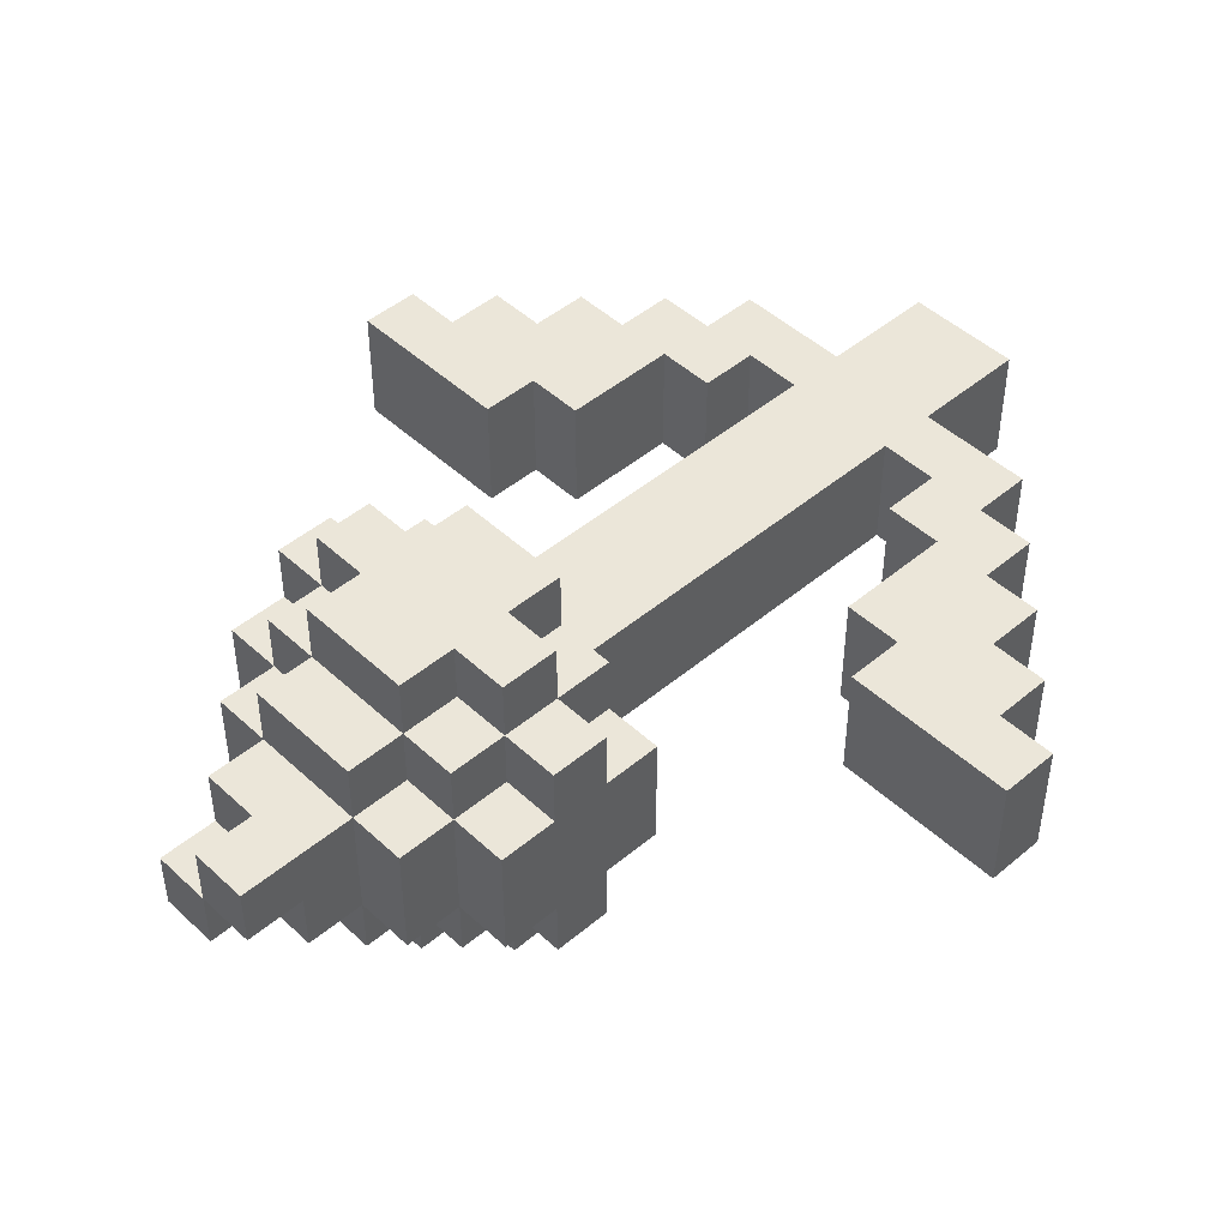
<metadata>
{"format":"obj","ext":"obj","renderer":"f3d","projection":"perspective","resolution":1024,"background":"white","views":[{"elev":46.7,"azim":-133.6,"up":"+Z"}]}
</metadata>
<code>
o
v -0.7 0.6 0.1
v -0.7 0.6 -0.1
v -0.7 0.7 0.1
v -0.7 0.7 -0.1
v -0.6 0.5 0.1
v -0.6 0.5 -0.1
v -0.6 0.6 0.1
v -0.6 0.6 -0.1
v -0.5 0.4 0.1
v -0.5 0.4 -0.1
v -0.5 0.5 0.1
v -0.5 0.5 -0.1
v -0.4 0.3 0.1
v -0.4 0.3 -0.1
v -0.4 0.4 0.1
v -0.4 0.4 -0.1
v -0.3 0.2 0.1
v -0.3 0.2 -0.1
v -0.3 0.3 0.1
v -0.3 0.3 -0.1
v -0.3 1 0.1
v -0.3 1 -0.1
v -0.3 1.1 0.2
v -0.3 1.1 0.1
v -0.3 1.1 -0.1
v -0.3 1.1 -0.2
v -0.3 1.2 0.2
v -0.3 1.2 0.1
v -0.3 1.2 -0.1
v -0.3 1.2 -0.2
v -0.3 1.3 0.1
v -0.3 1.3 -0.1
v -0.2 1 0.2
v -0.2 1 0.1
v -0.2 1 -0.1
v -0.2 1 -0.2
v -0.2 1.1 0.3
v -0.2 1.1 0.2
v -0.2 1.1 0.1
v -0.2 1.1 -0.1
v -0.2 1.1 -0.2
v -0.2 1.1 -0.3
v -0.2 1.2 0.3
v -0.2 1.2 0.2
v -0.2 1.2 0.1
v -0.2 1.2 -0.1
v -0.2 1.2 -0.2
v -0.2 1.2 -0.3
v -0.2 1.3 0.2
v -0.2 1.3 0.1
v -0.2 1.3 -0.1
v -0.2 1.3 -0.2
v -0.2 1.4 0.1
v -0.2 1.4 -0.1
v -0.1 0 0.1
v -0.1 0 -0.1
v -0.1 0.2 0.1
v -0.1 0.2 -0.1
v -0.1 0.3 0.1
v -0.1 0.3 -0.1
v -0.1 1 0.3
v -0.1 1 0.2
v -0.1 1 0.1
v -0.1 1 -0.1
v -0.1 1 -0.2
v -0.1 1 -0.3
v -0.1 1.1 0.3
v -0.1 1.1 0.2
v -0.1 1.1 -0.2
v -0.1 1.1 -0.3
v -0.1 1.2 0.3
v -0.1 1.2 0.2
v -0.1 1.2 -0.2
v -0.1 1.2 -0.3
v -0.1 1.3 0.3
v -0.1 1.3 0.2
v -0.1 1.3 0.1
v -0.1 1.3 -0.1
v -0.1 1.3 -0.2
v -0.1 1.3 -0.3
v -0.1 1.4 0.2
v -0.1 1.4 0.1
v -0.1 1.4 -0.1
v -0.1 1.4 -0.2
v -0.1 1.5 0.1
v -0.1 1.5 -2.98e-08
v -0.1 1.5 -0.1
v -0.1 1.6 0.1
v -0.1 1.6 -2.98e-08
v 5.96e-08 1.5 -2.98e-08
v 5.96e-08 1.5 -0.1
v 5.96e-08 1.6 -2.98e-08
v 5.96e-08 1.6 -0.1
v 0.2 0.3 0.1
v 0.2 0.3 -0.1
v 0.2 0.4 0.1
v 0.2 0.4 -0.1
v 0.3 0.4 0.1
v 0.3 0.4 -0.1
v 0.3 0.6 0.1
v 0.3 0.6 -0.1
v 0.4 0.6 0.1
v 0.4 0.6 -0.1
v 0.4 0.7 0.1
v 0.4 0.7 -0.1
v -0.4 0.6 0.1
v -0.4 0.6 -0.1
v -0.4 0.7 0.1
v -0.4 0.7 -0.1
v -0.3 0.4 0.1
v -0.3 0.4 -0.1
v -0.3 0.6 0.1
v -0.3 0.6 -0.1
v -0.2 0.3 0.1
v -0.2 0.3 -0.1
v -0.2 0.4 0.1
v -0.2 0.4 -0.1
v 5.96e-08 1.5 0.1
v 5.96e-08 1.5 -2.98e-08
v 5.96e-08 1.6 0.1
v 5.96e-08 1.6 -2.98e-08
v 0.1 0 0.1
v 0.1 0 -0.1
v 0.1 0.2 0.1
v 0.1 0.2 -0.1
v 0.1 0.3 0.1
v 0.1 0.3 -0.1
v 0.1 1 0.3
v 0.1 1 0.2
v 0.1 1 0.1
v 0.1 1 -0.1
v 0.1 1 -0.2
v 0.1 1 -0.3
v 0.1 1.1 0.3
v 0.1 1.1 0.2
v 0.1 1.1 -0.2
v 0.1 1.1 -0.3
v 0.1 1.2 0.3
v 0.1 1.2 0.2
v 0.1 1.2 -0.2
v 0.1 1.2 -0.3
v 0.1 1.3 0.3
v 0.1 1.3 0.2
v 0.1 1.3 0.1
v 0.1 1.3 -0.1
v 0.1 1.3 -0.2
v 0.1 1.3 -0.3
v 0.1 1.4 0.2
v 0.1 1.4 0.1
v 0.1 1.4 -0.1
v 0.1 1.4 -0.2
v 0.1 1.5 0.1
v 0.1 1.5 -2.98e-08
v 0.1 1.5 -0.1
v 0.1 1.6 -2.98e-08
v 0.1 1.6 -0.1
v 0.2 1 0.2
v 0.2 1 0.1
v 0.2 1 -0.1
v 0.2 1 -0.2
v 0.2 1.1 0.3
v 0.2 1.1 0.2
v 0.2 1.1 0.1
v 0.2 1.1 -0.1
v 0.2 1.1 -0.2
v 0.2 1.1 -0.3
v 0.2 1.2 0.3
v 0.2 1.2 0.2
v 0.2 1.2 0.1
v 0.2 1.2 -0.1
v 0.2 1.2 -0.2
v 0.2 1.2 -0.3
v 0.2 1.3 0.2
v 0.2 1.3 0.1
v 0.2 1.3 -0.1
v 0.2 1.3 -0.2
v 0.2 1.4 0.1
v 0.2 1.4 -0.1
v 0.3 0.2 0.1
v 0.3 0.2 -0.1
v 0.3 0.3 0.1
v 0.3 0.3 -0.1
v 0.3 1 0.1
v 0.3 1 -0.1
v 0.3 1.1 0.2
v 0.3 1.1 0.1
v 0.3 1.1 -0.1
v 0.3 1.1 -0.2
v 0.3 1.2 0.2
v 0.3 1.2 0.1
v 0.3 1.2 -0.1
v 0.3 1.2 -0.2
v 0.3 1.3 0.1
v 0.3 1.3 -0.1
v 0.4 0.3 0.1
v 0.4 0.3 -0.1
v 0.4 0.4 0.1
v 0.4 0.4 -0.1
v 0.5 0.4 0.1
v 0.5 0.4 -0.1
v 0.5 0.5 0.1
v 0.5 0.5 -0.1
v 0.6 0.5 0.1
v 0.6 0.5 -0.1
v 0.6 0.6 0.1
v 0.6 0.6 -0.1
v 0.7 0.6 0.1
v 0.7 0.6 -0.1
v 0.7 0.7 0.1
v 0.7 0.7 -0.1
v -0.2 1.1 0.3
v -0.2 1.2 0.3
v -0.1 1 0.3
v -0.1 1.1 0.3
v -0.1 1.2 0.3
v -0.1 1.3 0.3
v 0.1 1 0.3
v 0.1 1.1 0.3
v 0.1 1.2 0.3
v 0.1 1.3 0.3
v 0.2 1.1 0.3
v 0.2 1.2 0.3
v -0.3 1.1 0.2
v -0.3 1.2 0.2
v -0.2 1 0.2
v -0.2 1.1 0.2
v -0.2 1.2 0.2
v -0.2 1.3 0.2
v -0.1 1 0.2
v -0.1 1.1 0.2
v -0.1 1.2 0.2
v -0.1 1.3 0.2
v -0.1 1.4 0.2
v 0.1 1 0.2
v 0.1 1.1 0.2
v 0.1 1.2 0.2
v 0.1 1.3 0.2
v 0.1 1.4 0.2
v 0.2 1 0.2
v 0.2 1.1 0.2
v 0.2 1.2 0.2
v 0.2 1.3 0.2
v 0.3 1.1 0.2
v 0.3 1.2 0.2
v -0.7 0.6 0.1
v -0.7 0.7 0.1
v -0.6 0.5 0.1
v -0.6 0.6 0.1
v -0.5 0.4 0.1
v -0.5 0.5 0.1
v -0.4 0.3 0.1
v -0.4 0.4 0.1
v -0.4 0.6 0.1
v -0.4 0.7 0.1
v -0.3 0.2 0.1
v -0.3 0.3 0.1
v -0.3 0.4 0.1
v -0.3 0.6 0.1
v -0.3 1 0.1
v -0.3 1.1 0.1
v -0.3 1.2 0.1
v -0.3 1.3 0.1
v -0.2 0.3 0.1
v -0.2 0.4 0.1
v -0.2 1 0.1
v -0.2 1.1 0.1
v -0.2 1.2 0.1
v -0.2 1.3 0.1
v -0.2 1.4 0.1
v -0.1 0 0.1
v -0.1 0.2 0.1
v -0.1 0.3 0.1
v -0.1 1 0.1
v -0.1 1.3 0.1
v -0.1 1.4 0.1
v -0.1 1.5 0.1
v -0.1 1.6 0.1
v 5.96e-08 1.5 0.1
v 5.96e-08 1.6 0.1
v 0.1 0 0.1
v 0.1 0.2 0.1
v 0.1 0.3 0.1
v 0.1 1 0.1
v 0.1 1.3 0.1
v 0.1 1.4 0.1
v 0.1 1.5 0.1
v 0.2 0.3 0.1
v 0.2 0.4 0.1
v 0.2 1 0.1
v 0.2 1.1 0.1
v 0.2 1.2 0.1
v 0.2 1.3 0.1
v 0.2 1.4 0.1
v 0.3 0.2 0.1
v 0.3 0.3 0.1
v 0.3 0.4 0.1
v 0.3 0.6 0.1
v 0.3 1 0.1
v 0.3 1.1 0.1
v 0.3 1.2 0.1
v 0.3 1.3 0.1
v 0.4 0.3 0.1
v 0.4 0.4 0.1
v 0.4 0.6 0.1
v 0.4 0.7 0.1
v 0.5 0.4 0.1
v 0.5 0.5 0.1
v 0.6 0.5 0.1
v 0.6 0.6 0.1
v 0.7 0.6 0.1
v 0.7 0.7 0.1
v 5.96e-08 1.5 -2.98e-08
v 5.96e-08 1.6 -2.98e-08
v 0.1 1.5 -2.98e-08
v 0.1 1.6 -2.98e-08
v -0.1 1.5 -2.98e-08
v -0.1 1.6 -2.98e-08
v 5.96e-08 1.5 -2.98e-08
v 5.96e-08 1.6 -2.98e-08
v -0.7 0.6 -0.1
v -0.7 0.7 -0.1
v -0.6 0.5 -0.1
v -0.6 0.6 -0.1
v -0.5 0.4 -0.1
v -0.5 0.5 -0.1
v -0.4 0.3 -0.1
v -0.4 0.4 -0.1
v -0.4 0.6 -0.1
v -0.4 0.7 -0.1
v -0.3 0.2 -0.1
v -0.3 0.3 -0.1
v -0.3 0.4 -0.1
v -0.3 0.6 -0.1
v -0.3 1 -0.1
v -0.3 1.1 -0.1
v -0.3 1.2 -0.1
v -0.3 1.3 -0.1
v -0.2 0.3 -0.1
v -0.2 0.4 -0.1
v -0.2 1 -0.1
v -0.2 1.1 -0.1
v -0.2 1.2 -0.1
v -0.2 1.3 -0.1
v -0.2 1.4 -0.1
v -0.1 0 -0.1
v -0.1 0.2 -0.1
v -0.1 0.3 -0.1
v -0.1 1 -0.1
v -0.1 1.3 -0.1
v -0.1 1.4 -0.1
v -0.1 1.5 -0.1
v 5.96e-08 1.5 -0.1
v 5.96e-08 1.6 -0.1
v 0.1 0 -0.1
v 0.1 0.2 -0.1
v 0.1 0.3 -0.1
v 0.1 1 -0.1
v 0.1 1.3 -0.1
v 0.1 1.4 -0.1
v 0.1 1.5 -0.1
v 0.1 1.6 -0.1
v 0.2 0.3 -0.1
v 0.2 0.4 -0.1
v 0.2 1 -0.1
v 0.2 1.1 -0.1
v 0.2 1.2 -0.1
v 0.2 1.3 -0.1
v 0.2 1.4 -0.1
v 0.3 0.2 -0.1
v 0.3 0.3 -0.1
v 0.3 0.4 -0.1
v 0.3 0.6 -0.1
v 0.3 1 -0.1
v 0.3 1.1 -0.1
v 0.3 1.2 -0.1
v 0.3 1.3 -0.1
v 0.4 0.3 -0.1
v 0.4 0.4 -0.1
v 0.4 0.6 -0.1
v 0.4 0.7 -0.1
v 0.5 0.4 -0.1
v 0.5 0.5 -0.1
v 0.6 0.5 -0.1
v 0.6 0.6 -0.1
v 0.7 0.6 -0.1
v 0.7 0.7 -0.1
v -0.3 1.1 -0.2
v -0.3 1.2 -0.2
v -0.2 1 -0.2
v -0.2 1.1 -0.2
v -0.2 1.2 -0.2
v -0.2 1.3 -0.2
v -0.1 1 -0.2
v -0.1 1.1 -0.2
v -0.1 1.2 -0.2
v -0.1 1.3 -0.2
v -0.1 1.4 -0.2
v 0.1 1 -0.2
v 0.1 1.1 -0.2
v 0.1 1.2 -0.2
v 0.1 1.3 -0.2
v 0.1 1.4 -0.2
v 0.2 1 -0.2
v 0.2 1.1 -0.2
v 0.2 1.2 -0.2
v 0.2 1.3 -0.2
v 0.3 1.1 -0.2
v 0.3 1.2 -0.2
v -0.2 1.1 -0.3
v -0.2 1.2 -0.3
v -0.1 1 -0.3
v -0.1 1.1 -0.3
v -0.1 1.2 -0.3
v -0.1 1.3 -0.3
v 0.1 1 -0.3
v 0.1 1.1 -0.3
v 0.1 1.2 -0.3
v 0.1 1.3 -0.3
v 0.2 1.1 -0.3
v 0.2 1.2 -0.3
v -0.1 0 0.1
v 0.1 0 0.1
v -0.1 0 -0.1
v 0.1 0 -0.1
v -0.3 0.2 0.1
v -0.1 0.2 0.1
v 0.1 0.2 0.1
v 0.3 0.2 0.1
v -0.3 0.2 -0.1
v -0.1 0.2 -0.1
v 0.1 0.2 -0.1
v 0.3 0.2 -0.1
v -0.4 0.3 0.1
v -0.3 0.3 0.1
v 0.3 0.3 0.1
v 0.4 0.3 0.1
v -0.4 0.3 -0.1
v -0.3 0.3 -0.1
v 0.3 0.3 -0.1
v 0.4 0.3 -0.1
v -0.5 0.4 0.1
v -0.4 0.4 0.1
v 0.4 0.4 0.1
v 0.5 0.4 0.1
v -0.5 0.4 -0.1
v -0.4 0.4 -0.1
v 0.4 0.4 -0.1
v 0.5 0.4 -0.1
v -0.6 0.5 0.1
v -0.5 0.5 0.1
v 0.5 0.5 0.1
v 0.6 0.5 0.1
v -0.6 0.5 -0.1
v -0.5 0.5 -0.1
v 0.5 0.5 -0.1
v 0.6 0.5 -0.1
v -0.7 0.6 0.1
v -0.6 0.6 0.1
v 0.6 0.6 0.1
v 0.7 0.6 0.1
v -0.7 0.6 -0.1
v -0.6 0.6 -0.1
v 0.6 0.6 -0.1
v 0.7 0.6 -0.1
v -0.1 1 0.3
v 0.1 1 0.3
v -0.2 1 0.2
v -0.1 1 0.2
v 0.1 1 0.2
v 0.2 1 0.2
v -0.3 1 0.1
v -0.2 1 0.1
v -0.1 1 0.1
v 0.1 1 0.1
v 0.2 1 0.1
v 0.3 1 0.1
v -0.3 1 -0.1
v -0.2 1 -0.1
v -0.1 1 -0.1
v 0.1 1 -0.1
v 0.2 1 -0.1
v 0.3 1 -0.1
v -0.2 1 -0.2
v -0.1 1 -0.2
v 0.1 1 -0.2
v 0.2 1 -0.2
v -0.1 1 -0.3
v 0.1 1 -0.3
v -0.2 1.1 0.3
v -0.1 1.1 0.3
v 0.1 1.1 0.3
v 0.2 1.1 0.3
v -0.3 1.1 0.2
v -0.2 1.1 0.2
v -0.1 1.1 0.2
v 0.1 1.1 0.2
v 0.2 1.1 0.2
v 0.3 1.1 0.2
v -0.3 1.1 0.1
v -0.2 1.1 0.1
v 0.2 1.1 0.1
v 0.3 1.1 0.1
v -0.3 1.1 -0.1
v -0.2 1.1 -0.1
v 0.2 1.1 -0.1
v 0.3 1.1 -0.1
v -0.3 1.1 -0.2
v -0.2 1.1 -0.2
v -0.1 1.1 -0.2
v 0.1 1.1 -0.2
v 0.2 1.1 -0.2
v 0.3 1.1 -0.2
v -0.2 1.1 -0.3
v -0.1 1.1 -0.3
v 0.1 1.1 -0.3
v 0.2 1.1 -0.3
v -0.2 0.3 0.1
v -0.1 0.3 0.1
v 0.1 0.3 0.1
v 0.2 0.3 0.1
v -0.2 0.3 -0.1
v -0.1 0.3 -0.1
v 0.1 0.3 -0.1
v 0.2 0.3 -0.1
v -0.3 0.4 0.1
v -0.2 0.4 0.1
v 0.2 0.4 0.1
v 0.3 0.4 0.1
v -0.3 0.4 -0.1
v -0.2 0.4 -0.1
v 0.2 0.4 -0.1
v 0.3 0.4 -0.1
v -0.4 0.6 0.1
v -0.3 0.6 0.1
v 0.3 0.6 0.1
v 0.4 0.6 0.1
v -0.4 0.6 -0.1
v -0.3 0.6 -0.1
v 0.3 0.6 -0.1
v 0.4 0.6 -0.1
v -0.7 0.7 0.1
v -0.4 0.7 0.1
v 0.4 0.7 0.1
v 0.7 0.7 0.1
v -0.7 0.7 -0.1
v -0.4 0.7 -0.1
v 0.4 0.7 -0.1
v 0.7 0.7 -0.1
v -0.2 1.2 0.3
v -0.1 1.2 0.3
v 0.1 1.2 0.3
v 0.2 1.2 0.3
v -0.3 1.2 0.2
v -0.2 1.2 0.2
v -0.1 1.2 0.2
v 0.1 1.2 0.2
v 0.2 1.2 0.2
v 0.3 1.2 0.2
v -0.3 1.2 0.1
v -0.2 1.2 0.1
v 0.2 1.2 0.1
v 0.3 1.2 0.1
v -0.3 1.2 -0.1
v -0.2 1.2 -0.1
v 0.2 1.2 -0.1
v 0.3 1.2 -0.1
v -0.3 1.2 -0.2
v -0.2 1.2 -0.2
v -0.1 1.2 -0.2
v 0.1 1.2 -0.2
v 0.2 1.2 -0.2
v 0.3 1.2 -0.2
v -0.2 1.2 -0.3
v -0.1 1.2 -0.3
v 0.1 1.2 -0.3
v 0.2 1.2 -0.3
v -0.1 1.3 0.3
v 0.1 1.3 0.3
v -0.2 1.3 0.2
v -0.1 1.3 0.2
v 0.1 1.3 0.2
v 0.2 1.3 0.2
v -0.3 1.3 0.1
v -0.2 1.3 0.1
v -0.1 1.3 0.1
v 0.1 1.3 0.1
v 0.2 1.3 0.1
v 0.3 1.3 0.1
v -0.3 1.3 -0.1
v -0.2 1.3 -0.1
v -0.1 1.3 -0.1
v 0.1 1.3 -0.1
v 0.2 1.3 -0.1
v 0.3 1.3 -0.1
v -0.2 1.3 -0.2
v -0.1 1.3 -0.2
v 0.1 1.3 -0.2
v 0.2 1.3 -0.2
v -0.1 1.3 -0.3
v 0.1 1.3 -0.3
v -0.1 1.4 0.2
v 0.1 1.4 0.2
v -0.2 1.4 0.1
v -0.1 1.4 0.1
v 0.1 1.4 0.1
v 0.2 1.4 0.1
v -0.2 1.4 -0.1
v -0.1 1.4 -0.1
v 0.1 1.4 -0.1
v 0.2 1.4 -0.1
v -0.1 1.4 -0.2
v 0.1 1.4 -0.2
v 5.96e-08 1.5 0.1
v 0.1 1.5 0.1
v -0.1 1.5 -2.98e-08
v 5.96e-08 1.5 -2.98e-08
v 0.1 1.5 -2.98e-08
v -0.1 1.5 -0.1
v 5.96e-08 1.5 -0.1
v -0.1 1.6 0.1
v 5.96e-08 1.6 0.1
v -0.1 1.6 -2.98e-08
v 5.96e-08 1.6 -2.98e-08
v 0.1 1.6 -2.98e-08
v 5.96e-08 1.6 -0.1
v 0.1 1.6 -0.1
f 3 2 1
f 4 2 3
f 7 6 5
f 8 6 7
f 11 10 9
f 12 10 11
f 15 14 13
f 16 14 15
f 19 18 17
f 20 18 19
f 24 22 21
f 25 22 24
f 27 25 24
f 27 26 25
f 27 24 23
f 28 26 27
f 29 26 28
f 30 26 29
f 31 29 28
f 32 29 31
f 38 34 33
f 39 34 38
f 40 36 35
f 41 36 40
f 43 38 37
f 44 38 43
f 47 42 41
f 48 42 47
f 49 45 44
f 50 45 49
f 51 47 46
f 52 47 51
f 53 51 50
f 54 51 53
f 57 56 55
f 58 56 57
f 63 60 59
f 64 60 63
f 67 62 61
f 68 62 67
f 69 66 65
f 70 66 69
f 75 72 71
f 76 72 75
f 79 74 73
f 80 74 79
f 81 77 76
f 82 77 81
f 83 79 78
f 84 79 83
f 85 83 82
f 86 83 85
f 87 83 86
f 88 86 85
f 89 86 88
f 92 91 90
f 93 91 92
f 96 95 94
f 97 95 96
f 100 99 98
f 101 99 100
f 104 103 102
f 105 103 104
f 106 107 108
f 108 107 109
f 110 111 112
f 112 111 113
f 114 115 116
f 116 115 117
f 118 119 120
f 120 119 121
f 122 123 124
f 124 123 125
f 126 127 130
f 130 127 131
f 128 129 134
f 134 129 135
f 132 133 136
f 136 133 137
f 138 139 142
f 142 139 143
f 140 141 146
f 146 141 147
f 143 144 148
f 148 144 149
f 145 146 150
f 150 146 151
f 149 150 152
f 152 150 153
f 153 150 154
f 153 154 155
f 155 154 156
f 157 158 162
f 162 158 163
f 159 160 164
f 164 160 165
f 161 162 167
f 167 162 168
f 165 166 171
f 171 166 172
f 168 169 173
f 173 169 174
f 170 171 175
f 175 171 176
f 174 175 177
f 177 175 178
f 179 180 181
f 181 180 182
f 183 184 186
f 186 184 187
f 186 187 189
f 187 188 189
f 185 186 189
f 189 188 190
f 190 188 191
f 191 188 192
f 190 191 193
f 193 191 194
f 195 196 197
f 197 196 198
f 199 200 201
f 201 200 202
f 203 204 205
f 205 204 206
f 207 208 209
f 209 208 210
f 214 212 211
f 215 212 214
f 217 214 213
f 217 216 215
f 217 215 214
f 218 216 217
f 219 216 218
f 220 216 219
f 221 219 218
f 222 219 221
f 226 224 223
f 227 224 226
f 229 226 225
f 230 226 229
f 231 228 227
f 232 228 231
f 237 233 232
f 238 233 237
f 239 235 234
f 240 235 239
f 241 237 236
f 242 237 241
f 243 241 240
f 244 241 243
f 248 246 245
f 250 248 247
f 252 250 249
f 253 246 248
f 253 248 250
f 253 250 252
f 254 246 253
f 256 252 251
f 256 253 252
f 257 253 256
f 258 253 257
f 263 256 255
f 263 257 256
f 264 257 263
f 265 260 259
f 266 260 265
f 267 262 261
f 268 262 267
f 271 263 255
f 272 263 271
f 274 269 268
f 275 269 274
f 278 277 276
f 278 276 275
f 279 277 278
f 280 273 272
f 280 271 270
f 280 272 271
f 281 273 280
f 282 273 281
f 283 273 282
f 285 278 275
f 286 278 285
f 287 282 281
f 292 285 284
f 293 285 292
f 294 287 281
f 294 288 287
f 295 288 294
f 296 288 295
f 298 290 289
f 299 290 298
f 300 292 291
f 301 292 300
f 302 297 296
f 302 296 295
f 303 297 302
f 304 297 303
f 306 305 304
f 306 304 303
f 307 305 306
f 308 305 307
f 309 305 308
f 310 305 309
f 311 305 310
f 314 313 312
f 315 313 314
f 316 317 318
f 318 317 319
f 320 321 323
f 322 323 325
f 324 325 327
f 323 321 328
f 325 323 328
f 327 325 328
f 328 321 329
f 326 327 331
f 327 328 331
f 331 328 332
f 332 328 333
f 330 331 338
f 331 332 338
f 338 332 339
f 334 335 340
f 340 335 341
f 336 337 342
f 342 337 343
f 330 338 346
f 346 338 347
f 343 344 349
f 349 344 350
f 350 351 352
f 347 348 354
f 345 346 354
f 346 347 354
f 354 348 355
f 355 348 356
f 356 348 357
f 350 352 359
f 352 353 360
f 359 352 360
f 360 353 361
f 355 356 362
f 358 359 367
f 367 359 368
f 355 362 369
f 362 363 369
f 369 363 370
f 370 363 371
f 364 365 373
f 373 365 374
f 366 367 375
f 375 367 376
f 371 372 377
f 370 371 377
f 377 372 378
f 378 372 379
f 379 380 381
f 378 379 381
f 381 380 382
f 382 380 383
f 383 380 384
f 384 380 385
f 385 380 386
f 387 388 390
f 390 388 391
f 389 390 393
f 393 390 394
f 391 392 395
f 395 392 396
f 396 397 401
f 401 397 402
f 398 399 403
f 403 399 404
f 400 401 405
f 405 401 406
f 404 405 407
f 407 405 408
f 409 410 412
f 412 410 413
f 411 412 415
f 413 414 415
f 412 413 415
f 415 414 416
f 416 414 417
f 417 414 418
f 416 417 419
f 419 417 420
f 423 422 421
f 424 422 423
f 429 426 425
f 430 426 429
f 431 428 427
f 432 428 431
f 437 434 433
f 438 434 437
f 439 436 435
f 440 436 439
f 445 442 441
f 446 442 445
f 447 444 443
f 448 444 447
f 453 450 449
f 454 450 453
f 455 452 451
f 456 452 455
f 461 458 457
f 462 458 461
f 463 460 459
f 464 460 463
f 468 466 465
f 469 466 468
f 472 468 467
f 472 470 469
f 472 469 468
f 473 470 472
f 474 470 473
f 475 470 474
f 477 472 471
f 477 473 472
f 478 473 477
f 479 473 478
f 480 476 475
f 480 475 474
f 481 476 480
f 482 476 481
f 483 479 478
f 483 481 480
f 483 480 479
f 484 481 483
f 485 481 484
f 486 481 485
f 487 485 484
f 488 485 487
f 494 490 489
f 495 490 494
f 496 492 491
f 497 492 496
f 499 494 493
f 500 494 499
f 501 498 497
f 502 498 501
f 507 504 503
f 508 504 507
f 511 506 505
f 512 506 511
f 513 509 508
f 514 509 513
f 515 511 510
f 516 511 515
f 517 518 521
f 521 518 522
f 519 520 523
f 523 520 524
f 525 526 529
f 529 526 530
f 527 528 531
f 531 528 532
f 533 534 537
f 537 534 538
f 535 536 539
f 539 536 540
f 541 542 545
f 545 542 546
f 543 544 547
f 547 544 548
f 549 550 554
f 554 550 555
f 551 552 556
f 556 552 557
f 553 554 559
f 559 554 560
f 557 558 561
f 561 558 562
f 563 564 567
f 567 564 568
f 565 566 571
f 571 566 572
f 568 569 573
f 573 569 574
f 570 571 575
f 575 571 576
f 577 578 580
f 580 578 581
f 579 580 584
f 584 580 585
f 581 582 586
f 586 582 587
f 583 584 589
f 589 584 590
f 587 588 593
f 593 588 594
f 590 591 595
f 595 591 596
f 592 593 597
f 597 593 598
f 596 597 599
f 599 597 600
f 601 602 604
f 604 602 605
f 603 604 607
f 607 604 608
f 605 606 609
f 609 606 610
f 608 609 611
f 611 609 612
f 613 614 616
f 616 614 617
f 615 616 618
f 618 616 619
f 620 621 622
f 622 621 623
f 623 624 625
f 625 624 626

</code>
